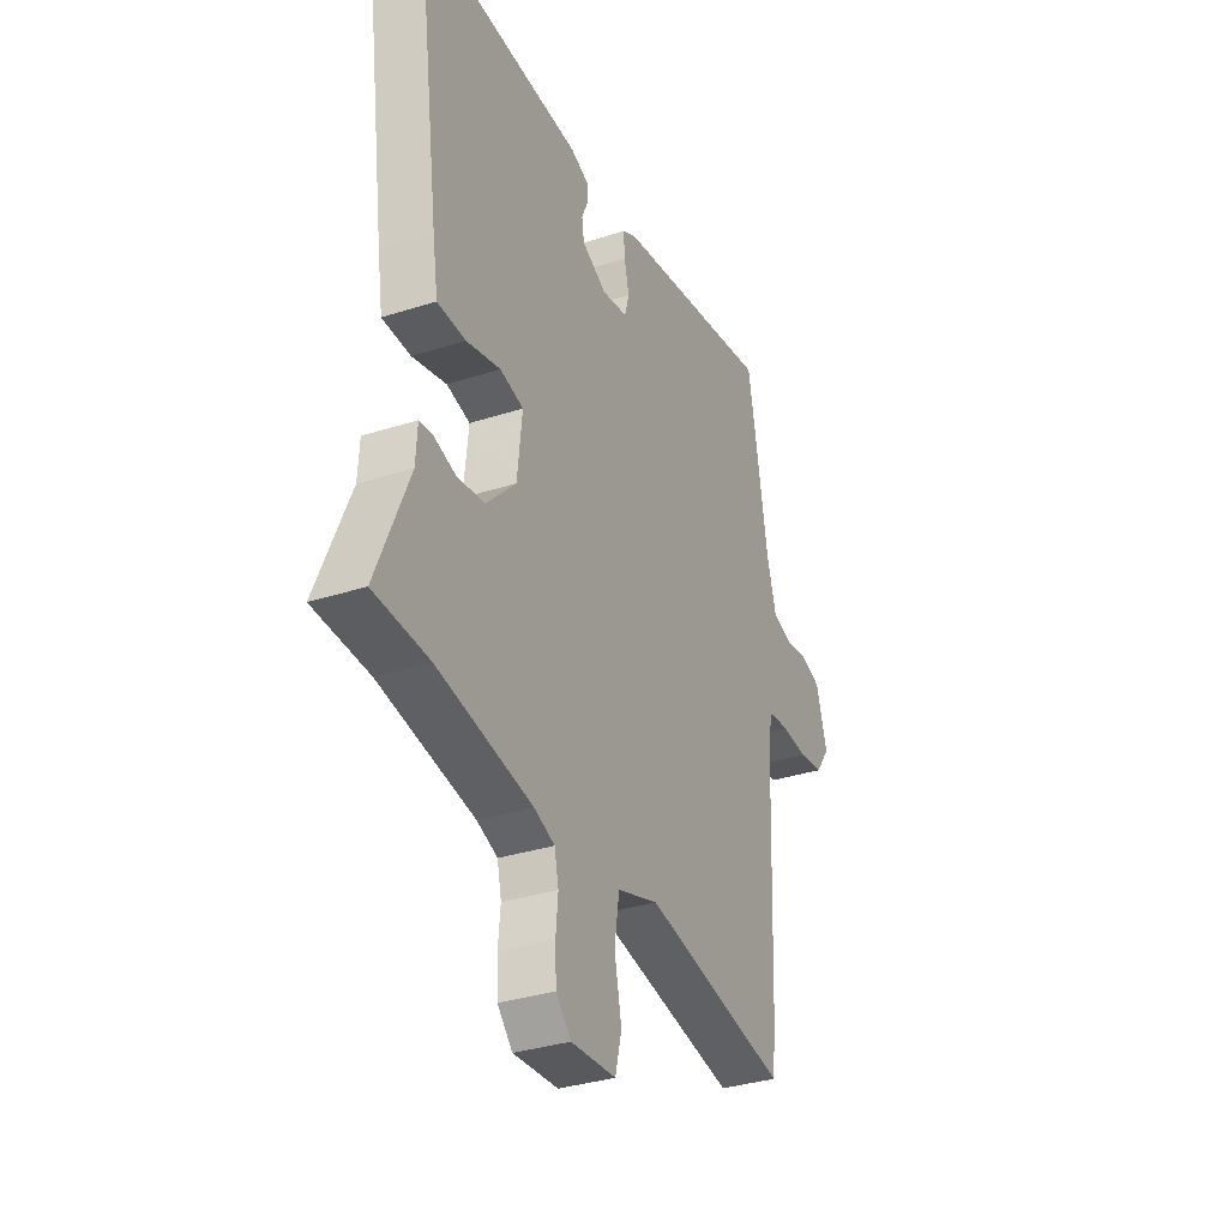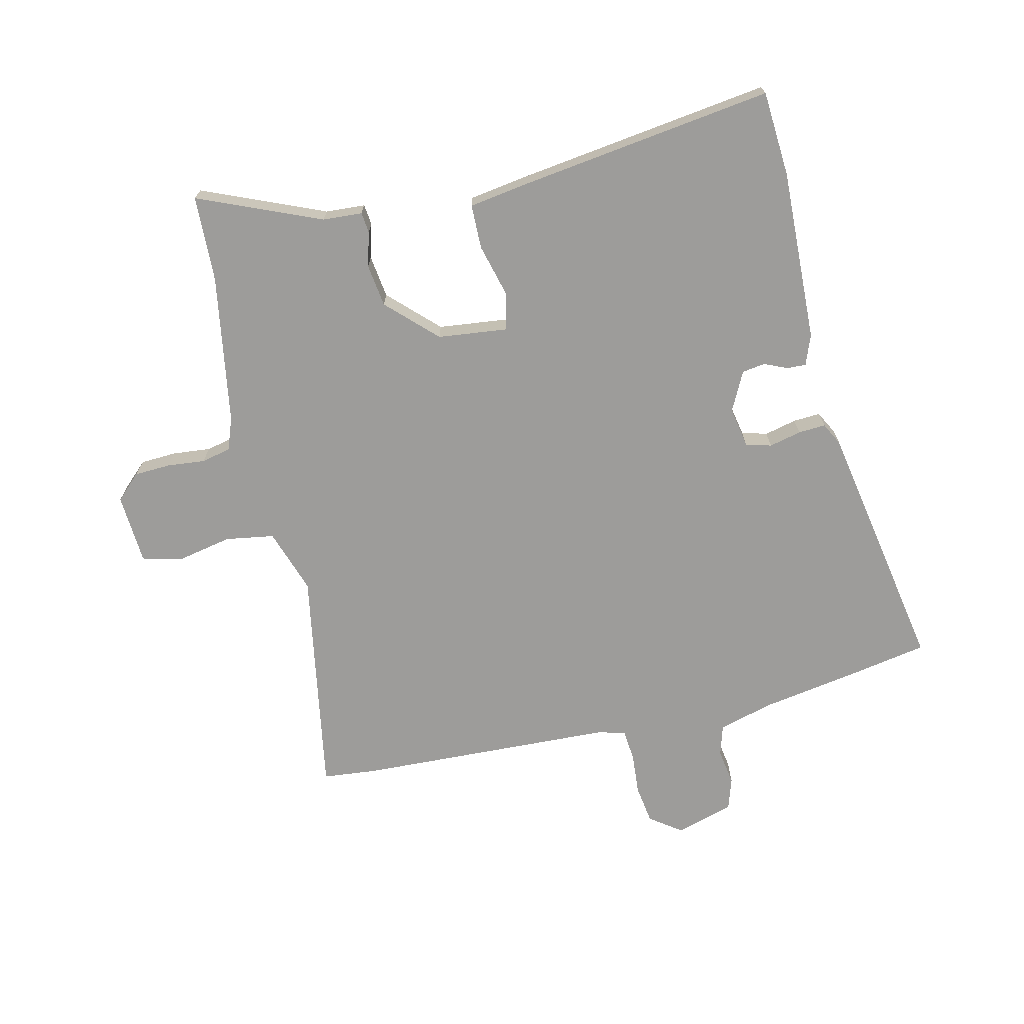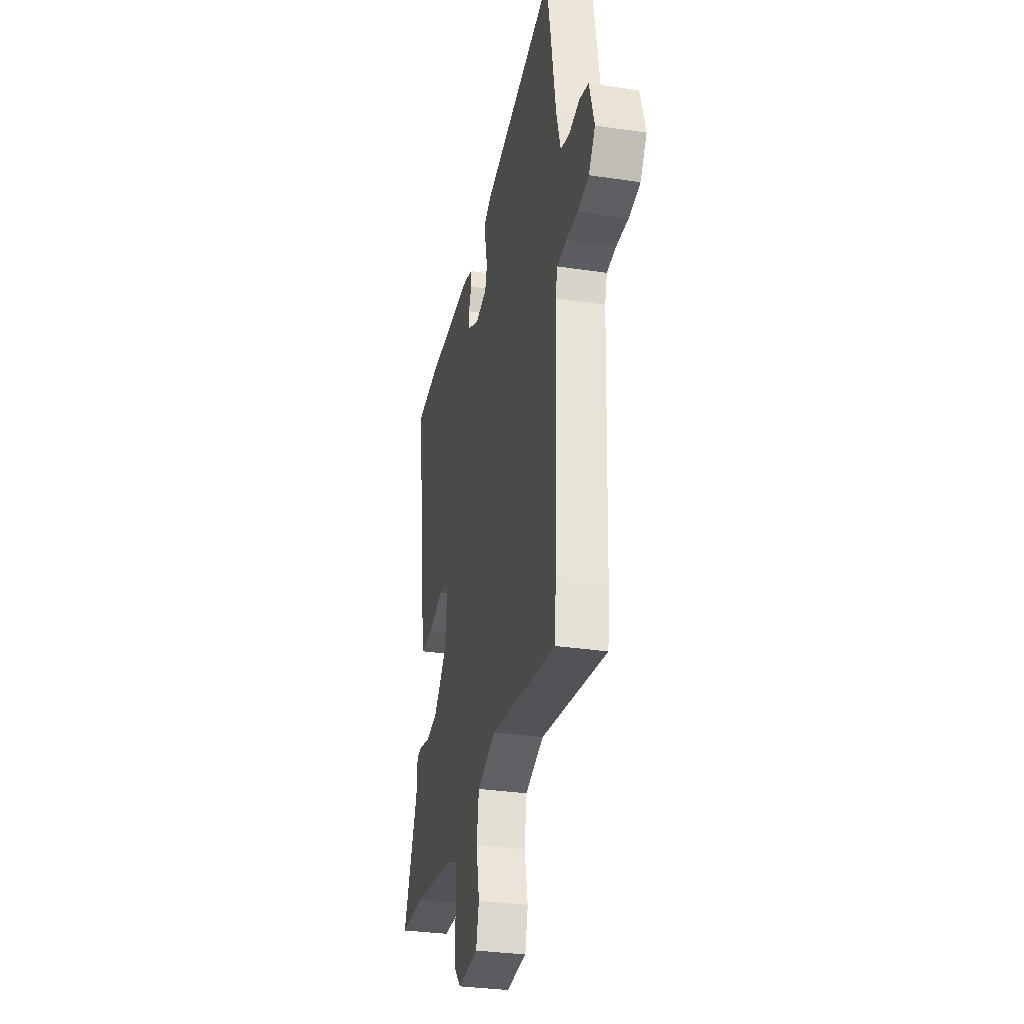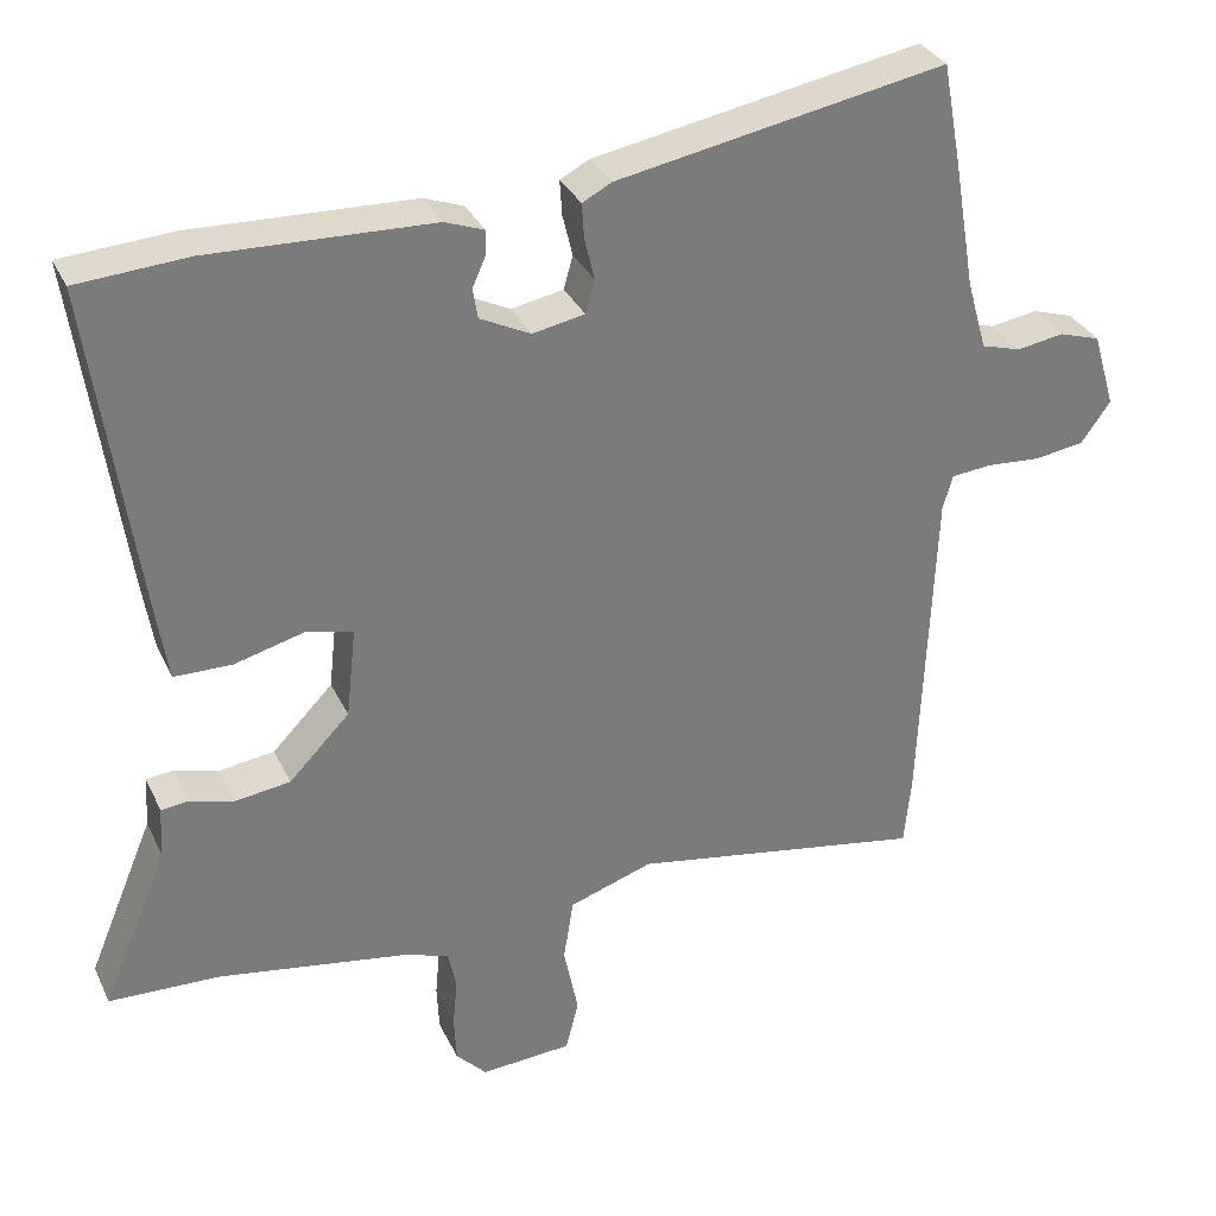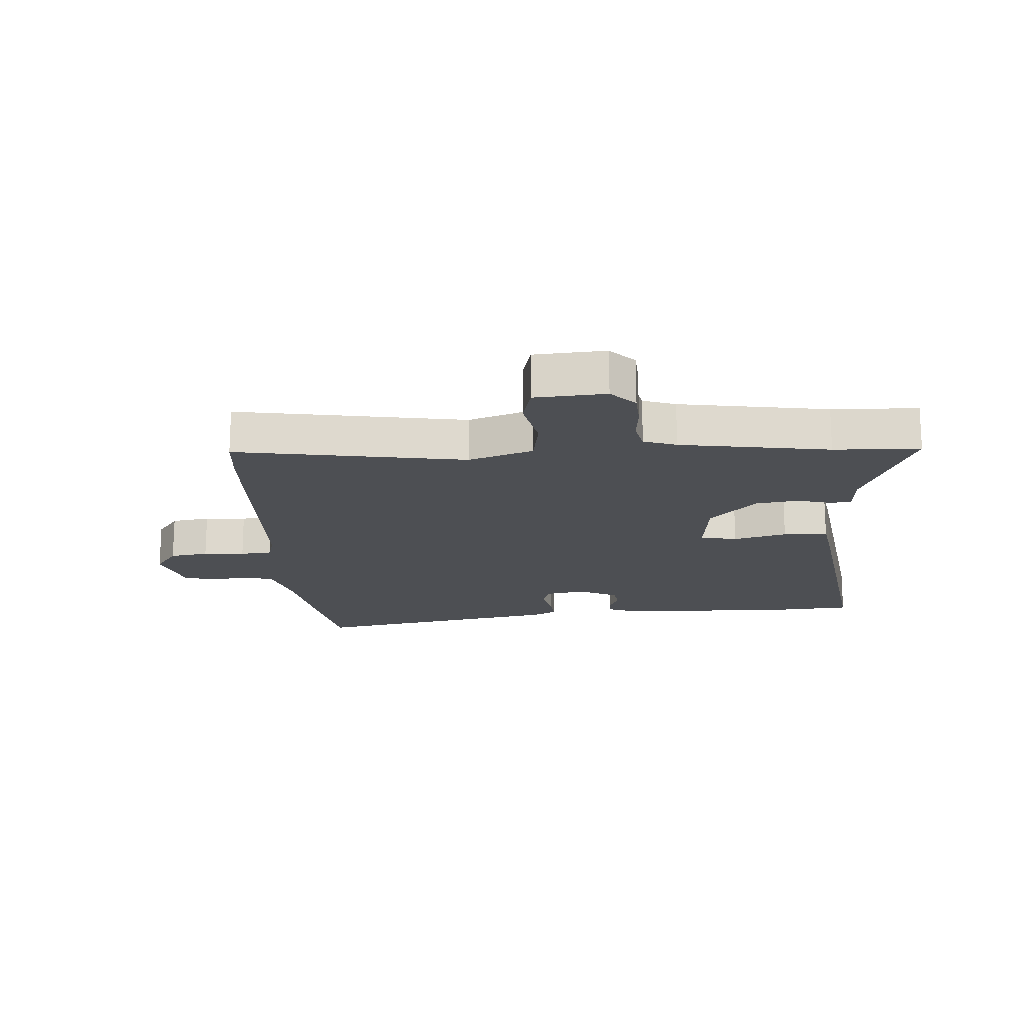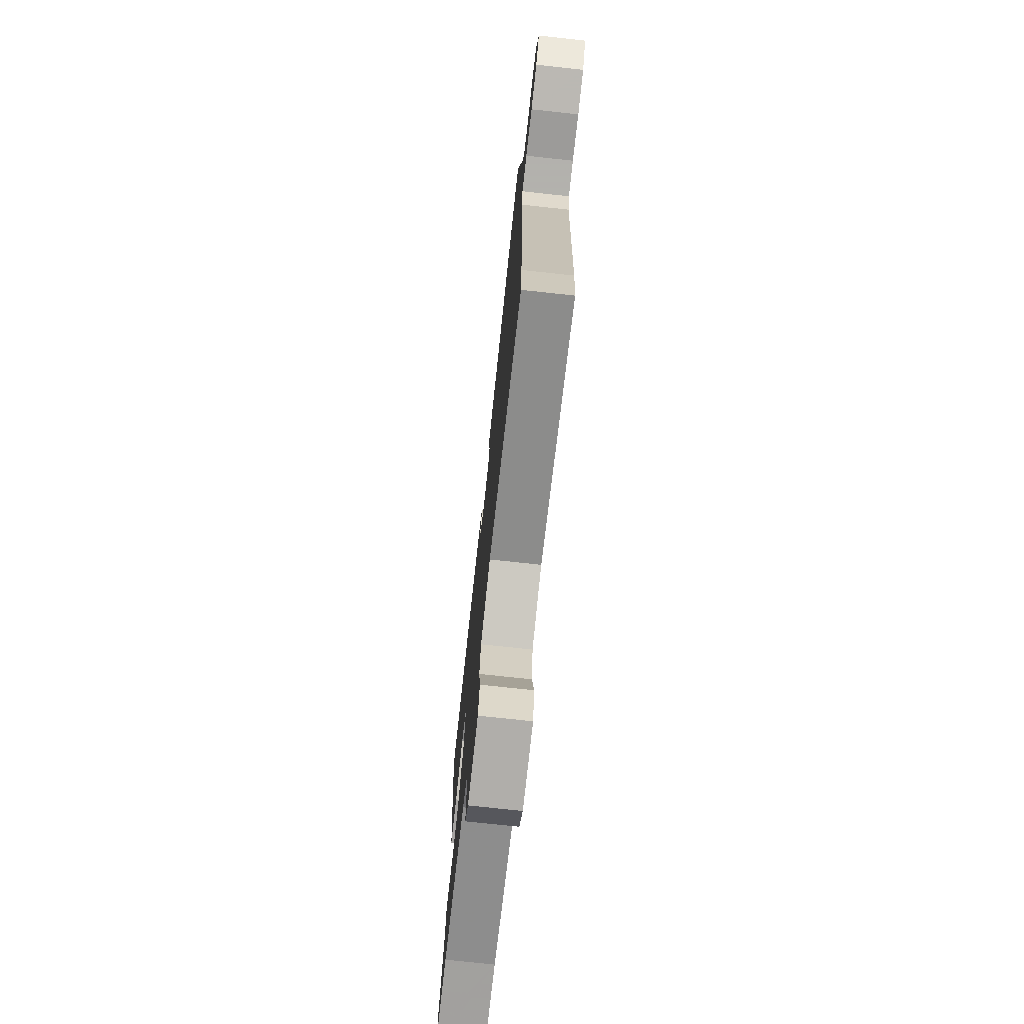
<metadata>
{"format":"obj","ext":"obj","renderer":"f3d","projection":"perspective","resolution":1024,"background":"white","views":[{"elev":-33.7,"azim":-66.3,"up":"+Z"},{"elev":-70.3,"azim":-77.0,"up":"+Y"},{"elev":-31.6,"azim":78.1,"up":"+Z"},{"elev":32.4,"azim":-22.2,"up":"+Z"},{"elev":-17.7,"azim":-176.0,"up":"+Y"},{"elev":-73.9,"azim":83.8,"up":"+Z"}]}
</metadata>
<code>
v 0.484 0.07 0.587
v 0.508 0.07 0.458
v 0.537 0.07 0.288
v 0.563 0.07 0.197
v 0.615 0.07 0.182
v 0.676 0.07 0.192
v 0.73 0.07 0.175
v 0.759 0.07 0.077
v 0.721 0.07 0.024
v 0.656 0.07 0.014
v 0.586 0.07 0.019
v 0.533 0.07 0.014
v 0.52 0.07 -0.031
v 0.503 0.07 -0.467
v 0.494 0.07 -0.558
v 0.109 0.07 -0.492
v 0 0.07 -0.529
v -0.013 0.07 -0.611
v 0.006 0.07 -0.704
v -0.011 0.07 -0.771
v -0.13 0.07 -0.779
v -0.17 0.07 -0.737
v -0.173 0.07 -0.676
v -0.167 0.07 -0.612
v -0.178 0.07 -0.562
v -0.233 0.07 -0.542
v -0.484 0.07 -0.501
v -0.629 0.07 -0.496
v -0.543 0.07 -0.29
v -0.539 0.07 -0.223
v -0.504 0.07 -0.219
v -0.446 0.07 -0.235
v -0.374 0.07 -0.225
v -0.295 0.07 -0.144
v -0.282 0.07 -0.026
v -0.344 0.07 -0.012
v -0.434 0.07 -0.036
v -0.509 0.07 -0.035
v -0.523 0.07 0.054
v -0.584 0.07 0.494
v -0.44 0.07 0.504
v -0.151 0.07 0.494
v -0.1 0.07 0.475
v -0.101 0.07 0.443
v -0.118 0.07 0.404
v -0.112 0.07 0.365
v -0.046 0.07 0.332
v 0.022 0.07 0.345
v 0.034 0.07 0.388
v 0.021 0.07 0.442
v 0.018 0.07 0.488
v 0.056 0.07 0.508
v 0.484 0 0.587
v 0.508 0 0.458
v 0.537 0 0.288
v 0.563 0 0.197
v 0.615 0 0.182
v 0.676 0 0.192
v 0.73 0 0.175
v 0.759 0 0.077
v 0.721 0 0.024
v 0.656 0 0.014
v 0.586 0 0.019
v 0.533 0 0.014
v 0.52 0 -0.031
v 0.503 0 -0.467
v 0.494 0 -0.558
v 0.109 0 -0.492
v 0 0 -0.529
v -0.013 0 -0.611
v 0.006 0 -0.704
v -0.011 0 -0.771
v -0.13 0 -0.779
v -0.17 0 -0.737
v -0.173 0 -0.676
v -0.167 0 -0.612
v -0.178 0 -0.562
v -0.233 0 -0.542
v -0.484 0 -0.501
v -0.629 0 -0.496
v -0.543 0 -0.29
v -0.539 0 -0.223
v -0.504 0 -0.219
v -0.446 0 -0.235
v -0.374 0 -0.225
v -0.295 0 -0.144
v -0.282 0 -0.026
v -0.344 0 -0.012
v -0.434 0 -0.036
v -0.509 0 -0.035
v -0.523 0 0.054
v -0.584 0 0.494
v -0.44 0 0.504
v -0.151 0 0.494
v -0.1 0 0.475
v -0.101 0 0.443
v -0.118 0 0.404
v -0.112 0 0.365
v -0.046 0 0.332
v 0.022 0 0.345
v 0.034 0 0.388
v 0.021 0 0.442
v 0.018 0 0.488
v 0.056 0 0.508
f 1 2 3
f 52 1 3
f 51 52 3
f 50 51 3
f 49 50 3
f 48 49 3 4
f 47 48 4 5
f 43 44 45
f 42 43 45
f 41 42 45
f 40 41 45
f 39 40 45
f 38 39 45
f 37 38 45
f 36 37 45
f 35 36 45 46
f 34 35 46 47
f 29 30 31 32
f 29 32 33
f 28 29 33
f 27 28 33
f 26 27 33 34
f 22 23 24
f 21 22 24
f 20 21 24
f 19 20 24
f 18 19 24
f 17 18 24 25
f 34 47 5
f 26 34 5
f 25 26 5
f 17 25 5
f 16 17 5
f 9 10 11
f 8 9 11
f 7 8 11
f 6 7 11
f 5 6 11
f 5 11 12
f 16 5 12
f 13 14 15 16
f 12 13 16
f 55 54 53
f 55 53 104
f 55 104 103
f 55 103 102
f 55 102 101
f 56 55 101 100
f 57 56 100 99
f 97 96 95
f 97 95 94
f 97 94 93
f 97 93 92
f 97 92 91
f 97 91 90
f 97 90 89
f 97 89 88
f 98 97 88 87
f 99 98 87 86
f 84 83 82 81
f 85 84 81
f 85 81 80
f 85 80 79
f 86 85 79 78
f 76 75 74
f 76 74 73
f 76 73 72
f 76 72 71
f 76 71 70
f 77 76 70 69
f 57 99 86
f 57 86 78
f 57 78 77
f 57 77 69
f 57 69 68
f 63 62 61
f 63 61 60
f 63 60 59
f 63 59 58
f 63 58 57
f 64 63 57
f 64 57 68
f 68 67 66 65
f 68 65 64
f 1 53 54 2
f 2 54 55 3
f 3 55 56 4
f 4 56 57 5
f 5 57 58 6
f 6 58 59 7
f 7 59 60 8
f 8 60 61 9
f 9 61 62 10
f 10 62 63 11
f 11 63 64 12
f 12 64 65 13
f 13 65 66 14
f 14 66 67 15
f 15 67 68 16
f 16 68 69 17
f 17 69 70 18
f 18 70 71 19
f 19 71 72 20
f 20 72 73 21
f 21 73 74 22
f 22 74 75 23
f 23 75 76 24
f 24 76 77 25
f 25 77 78 26
f 26 78 79 27
f 27 79 80 28
f 28 80 81 29
f 29 81 82 30
f 30 82 83 31
f 31 83 84 32
f 32 84 85 33
f 33 85 86 34
f 34 86 87 35
f 35 87 88 36
f 36 88 89 37
f 37 89 90 38
f 38 90 91 39
f 39 91 92 40
f 40 92 93 41
f 41 93 94 42
f 42 94 95 43
f 43 95 96 44
f 44 96 97 45
f 45 97 98 46
f 46 98 99 47
f 47 99 100 48
f 48 100 101 49
f 49 101 102 50
f 50 102 103 51
f 51 103 104 52
f 52 104 53 1

</code>
